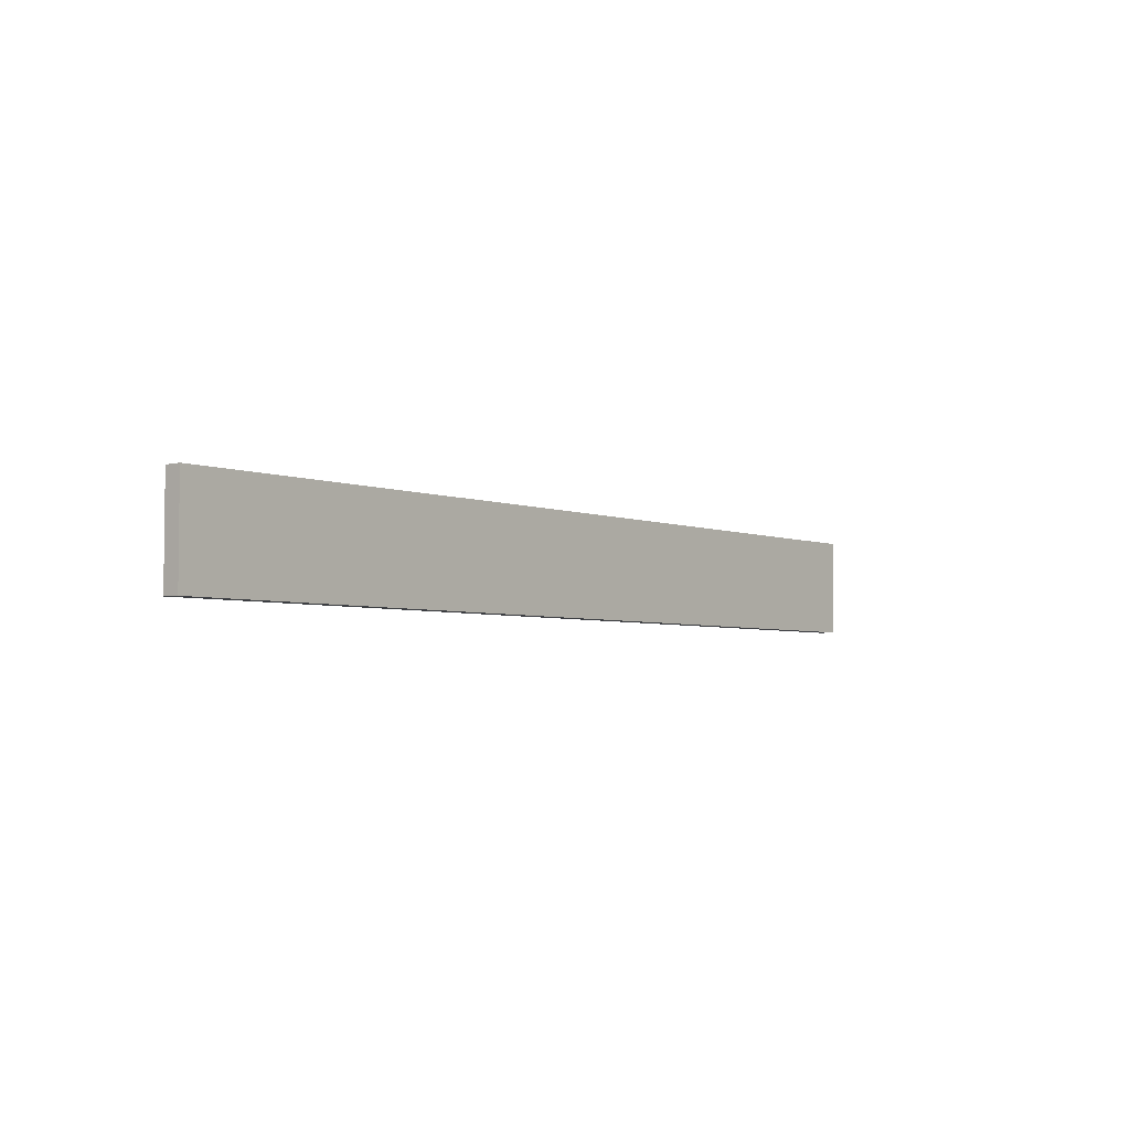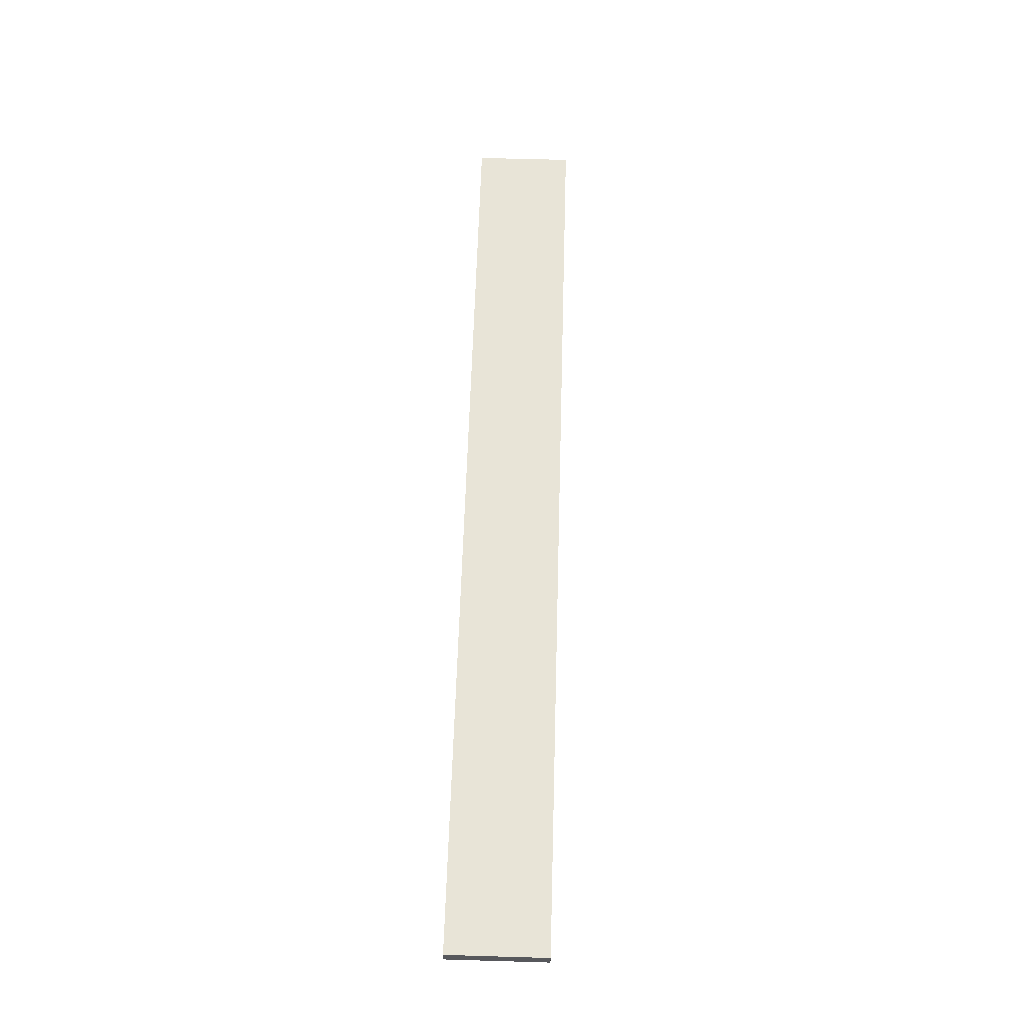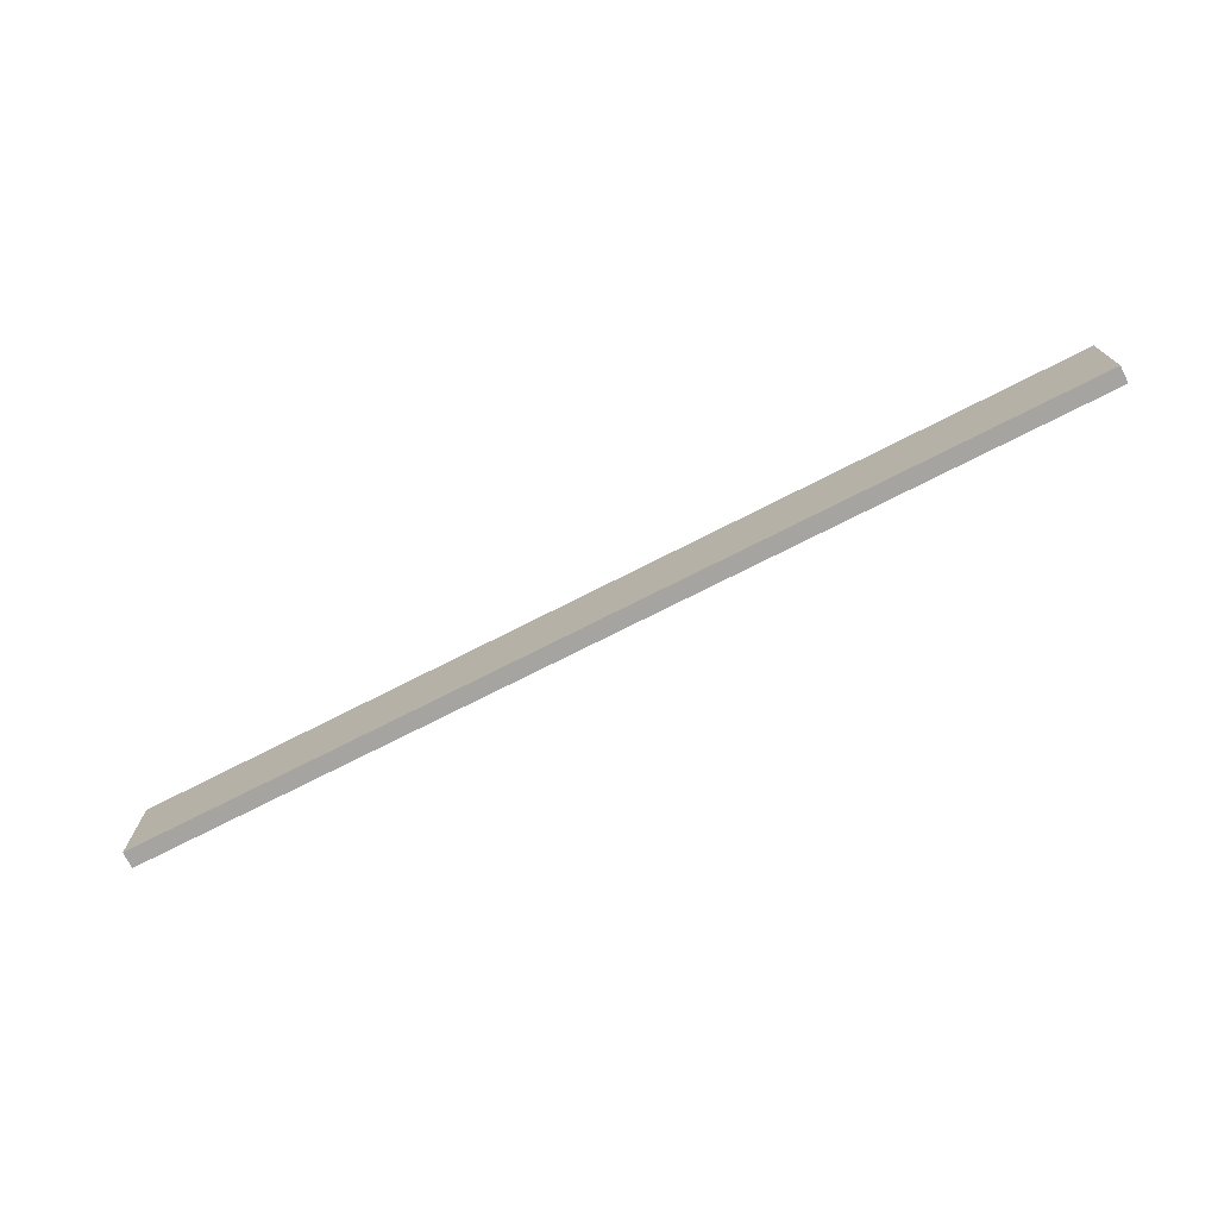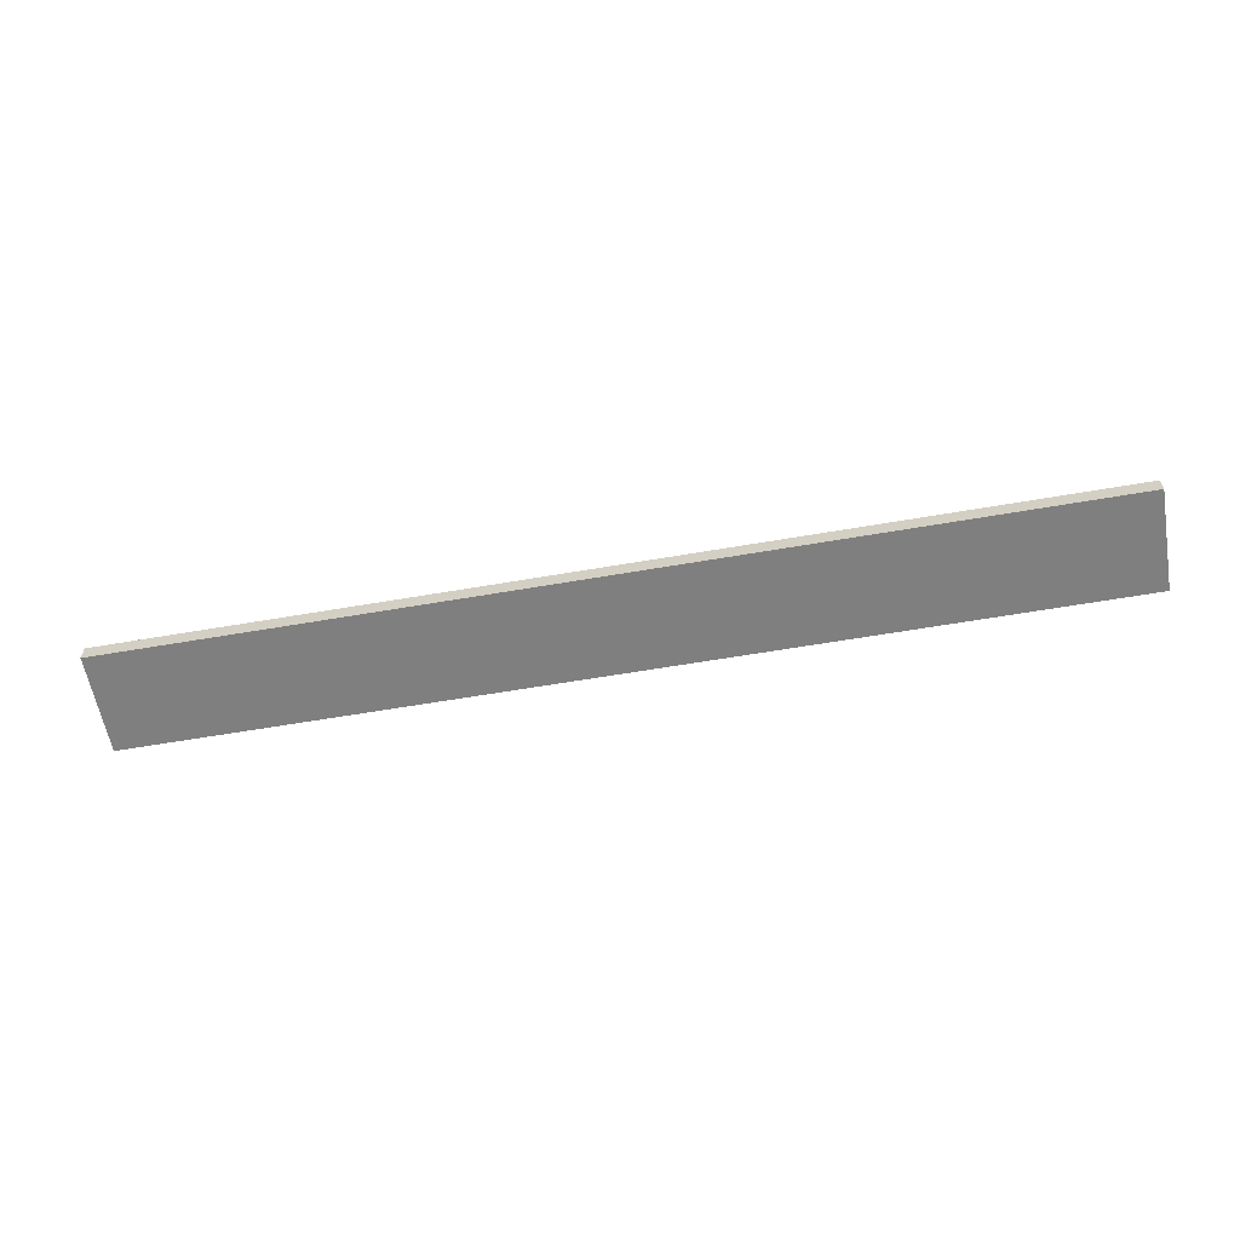
<metadata>
{"format":"obj","ext":"obj","renderer":"f3d","projection":"perspective","resolution":1024,"background":"white","views":[{"elev":-4.1,"azim":-51.5,"up":"+Y"},{"elev":61.3,"azim":91.7,"up":"+Z"},{"elev":-73.5,"azim":27.0,"up":"+Y"},{"elev":-59.9,"azim":-169.9,"up":"+Z"}]}
</metadata>
<code>
o PANEL_BACK_BOTTOM1/PANEL_BACK_BOTTOM/mesh43/mesh43-geometry#mesh43-geometry
v -0.7417 -0.4414 -0.3301
v -0.7417 -0.5983 -0.304
v -0.7417 -0.4414 -0.304
v -0.7417 -0.5983 -0.3301
v 0.7492 -0.4414 -0.304
v 0.7492 -0.5983 -0.3301
v 0.7492 -0.5983 -0.304
v 0.7492 -0.4414 -0.3301
f 1 2 3
f 2 1 4
f 3 2 1
f 4 1 2
f 2 5 3
f 3 5 2
f 5 1 3
f 3 1 5
f 1 6 4
f 4 6 1
f 6 2 4
f 4 2 6
f 5 2 7
f 7 2 5
f 1 5 8
f 8 5 1
f 6 1 8
f 8 1 6
f 2 6 7
f 7 6 2
f 6 5 7
f 7 5 6
f 5 6 8
f 8 6 5

</code>
